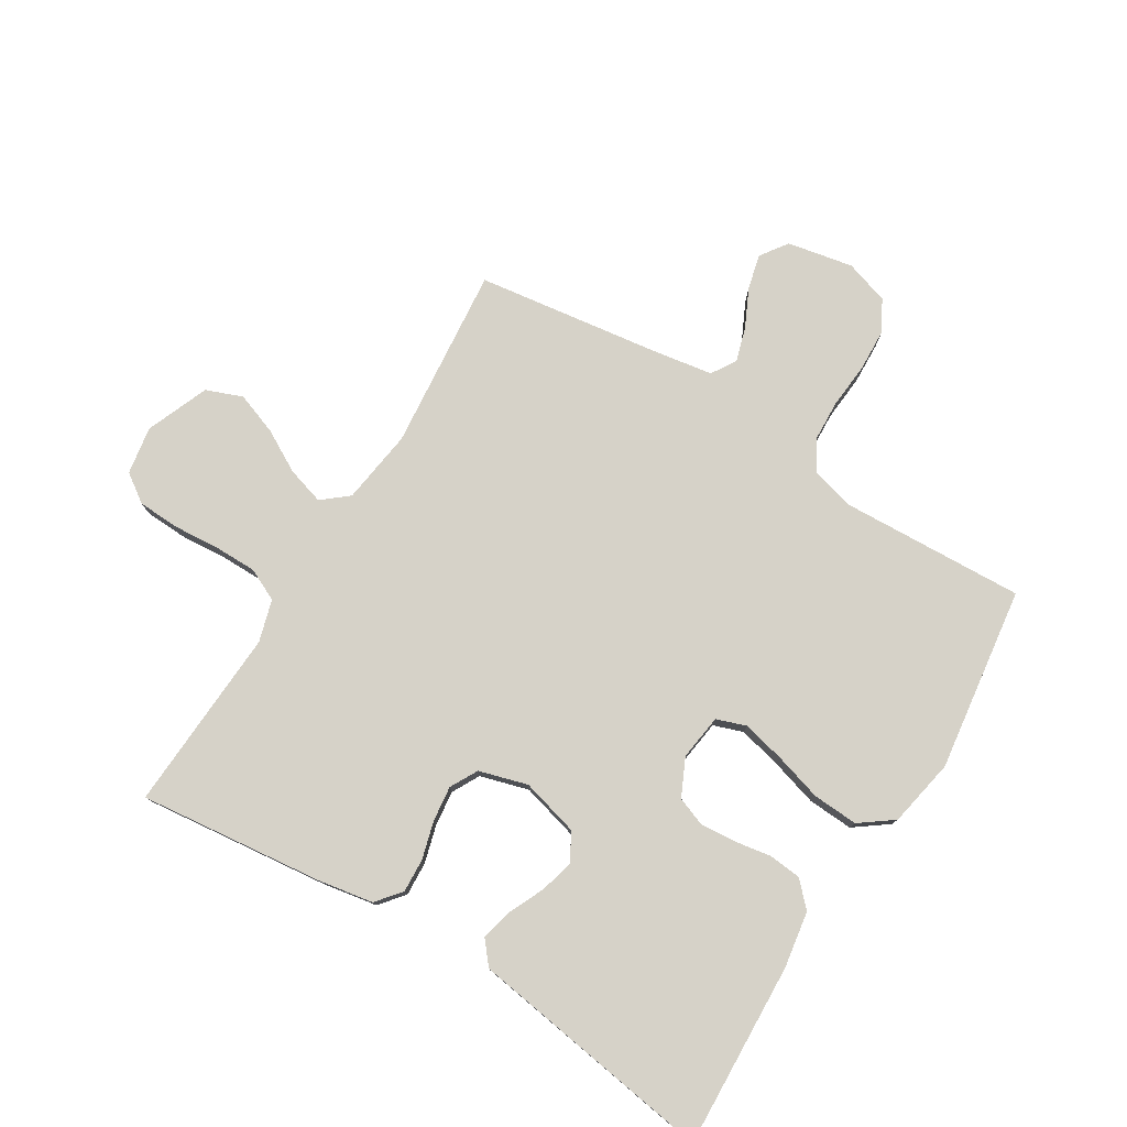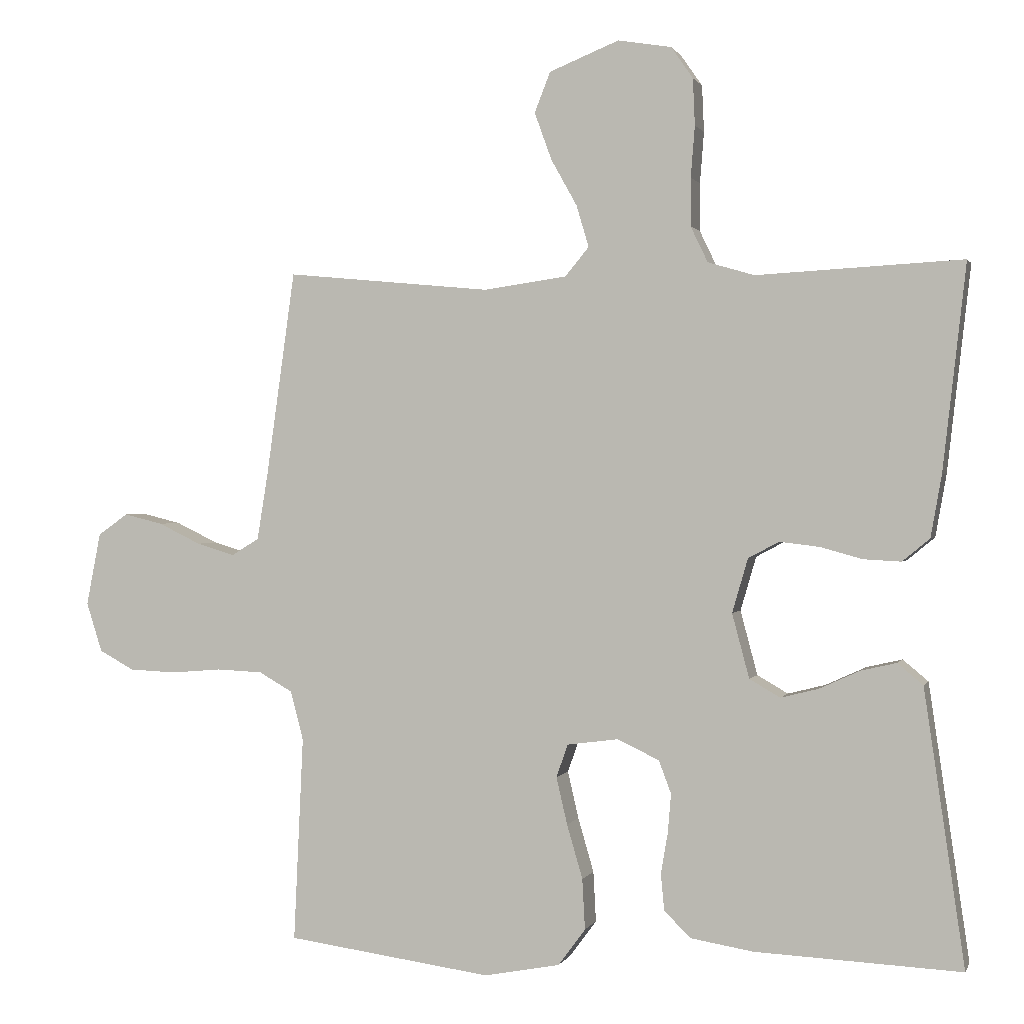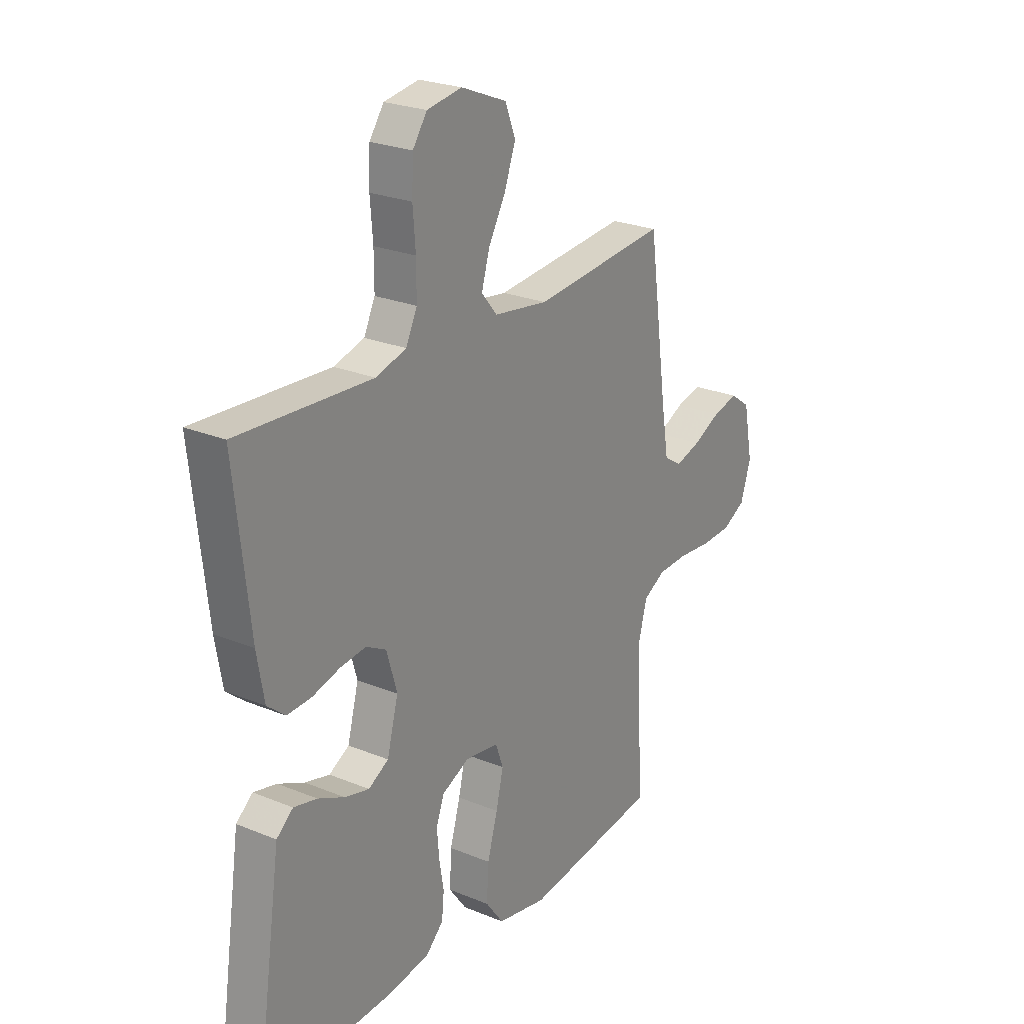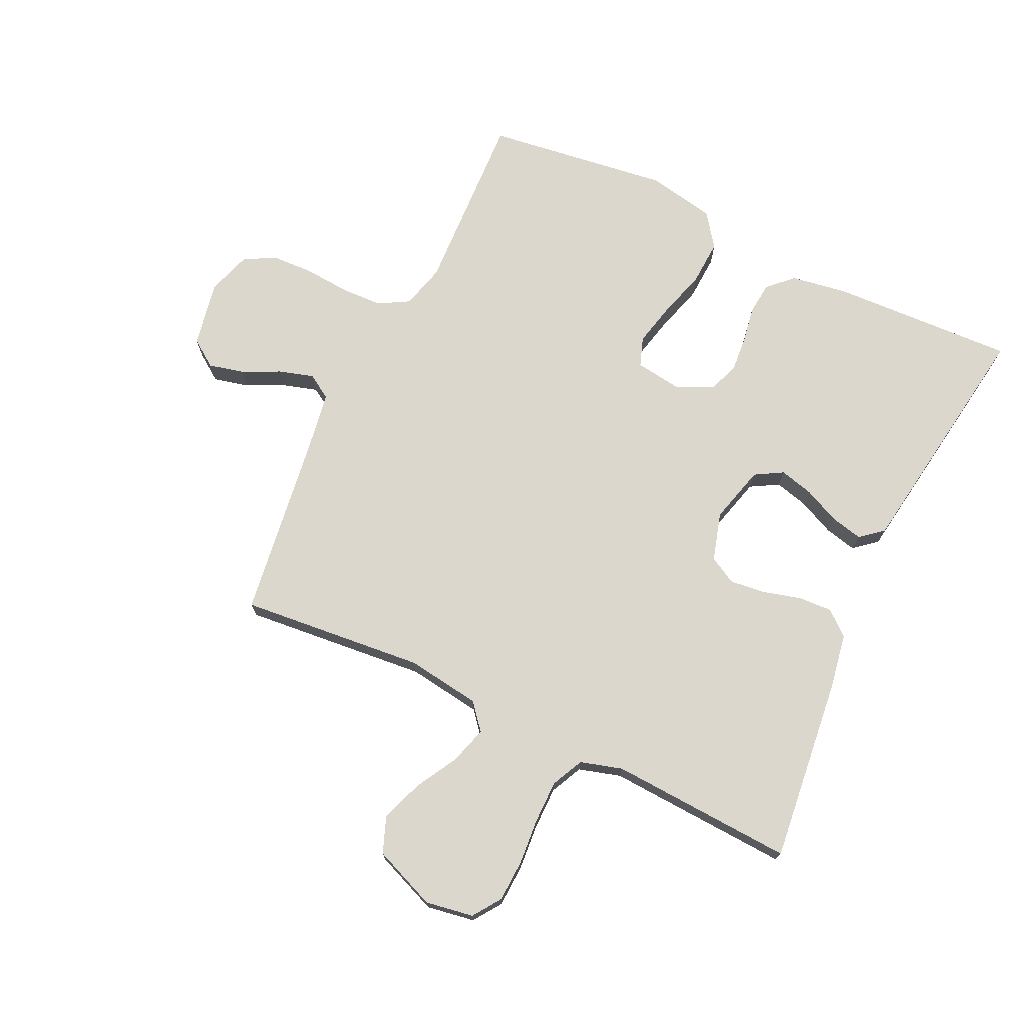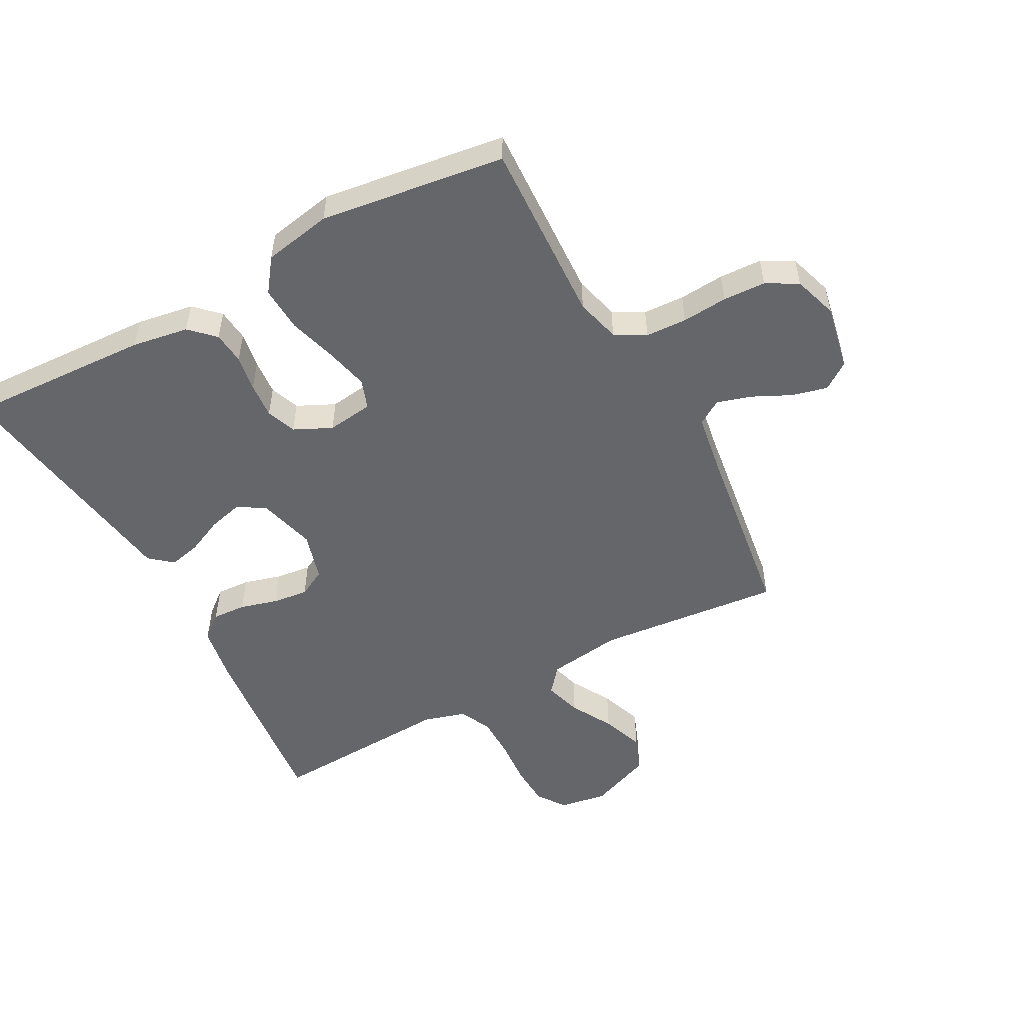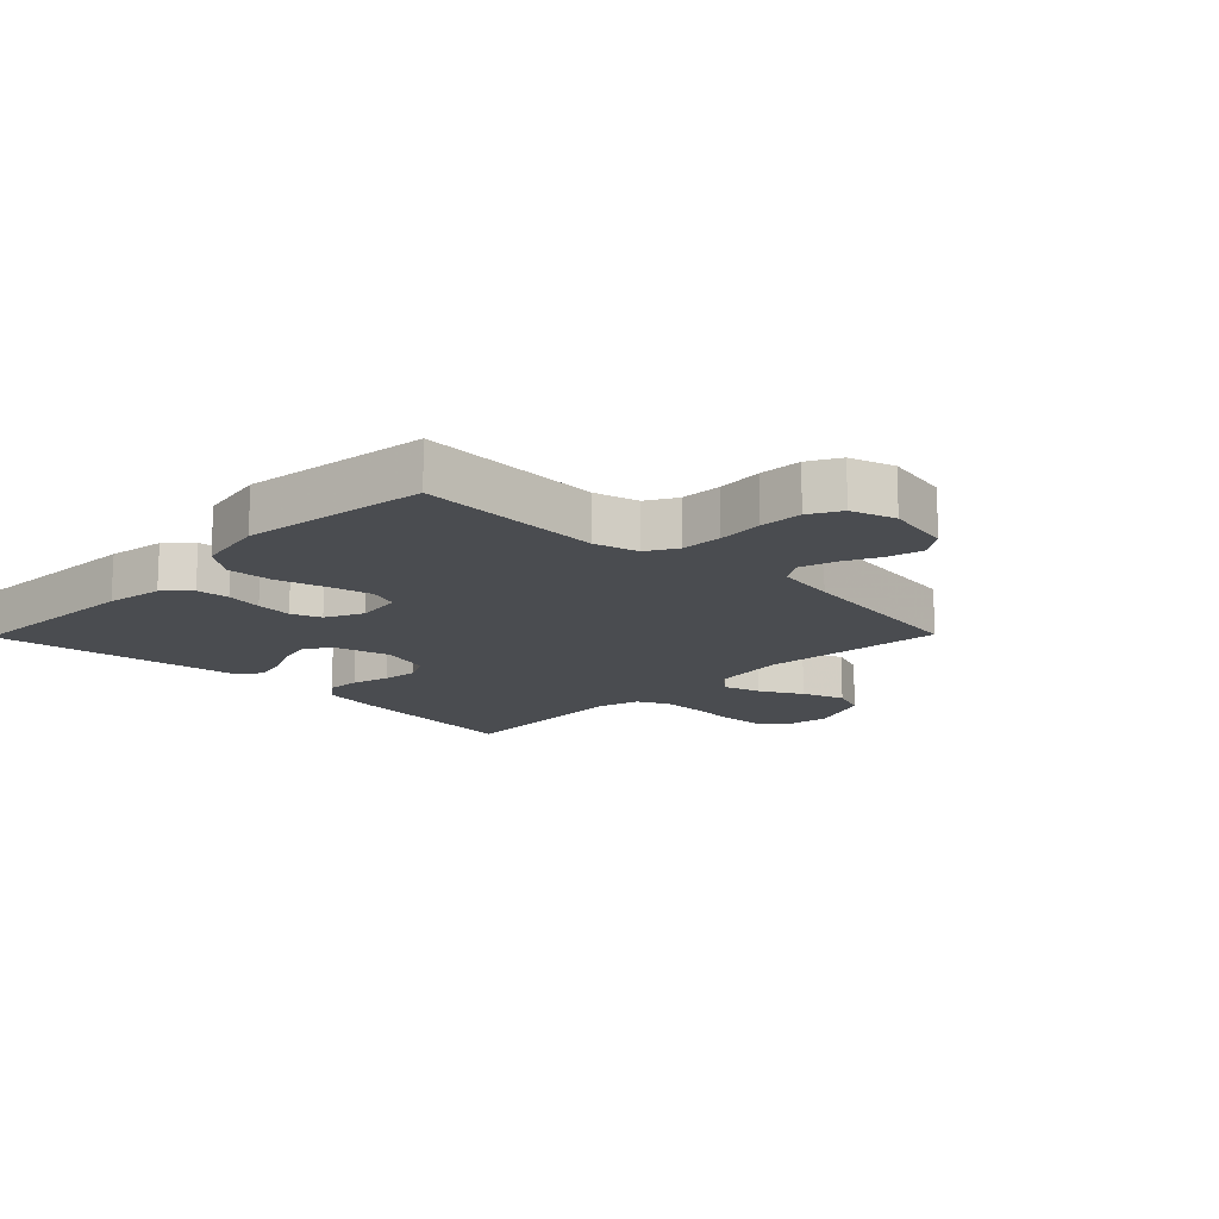
<metadata>
{"format":"obj","ext":"obj","renderer":"f3d","projection":"perspective","resolution":1024,"background":"white","views":[{"elev":77.9,"azim":121.7,"up":"+Y"},{"elev":0.8,"azim":15.2,"up":"+Z"},{"elev":24.4,"azim":124.2,"up":"+Z"},{"elev":72.9,"azim":25.5,"up":"+Y"},{"elev":-51.9,"azim":-151.6,"up":"+Y"},{"elev":-14.9,"azim":-134.4,"up":"+Y"}]}
</metadata>
<code>
v -0.5 0.07 -0.5
v -0.486 0.07 -0.2
v -0.505 0.07 -0.128
v -0.554 0.07 -0.1
v -0.621 0.07 -0.097
v -0.695 0.07 -0.103
v -0.764 0.07 -0.1
v -0.815 0.07 -0.072
v -0.838 0.07 0
v -0.817 0.07 0.107
v -0.773 0.07 0.138
v -0.716 0.07 0.124
v -0.654 0.07 0.094
v -0.598 0.07 0.077
v -0.558 0.07 0.102
v -0.542 0.07 0.2
v -0.5 0.07 0.5
v -0.2 0.07 0.471
v -0.079 0.07 0.488
v -0.044 0.07 0.53
v -0.062 0.07 0.591
v -0.1 0.07 0.659
v -0.125 0.07 0.728
v -0.102 0.07 0.787
v 0 0.07 0.828
v 0.078 0.07 0.815
v 0.11 0.07 0.769
v 0.113 0.07 0.701
v 0.107 0.07 0.626
v 0.107 0.07 0.556
v 0.132 0.07 0.504
v 0.2 0.07 0.484
v 0.5 0.07 0.5
v 0.466 0.07 0.2
v 0.45 0.07 0.109
v 0.41 0.07 0.076
v 0.355 0.07 0.079
v 0.294 0.07 0.096
v 0.236 0.07 0.103
v 0.191 0.07 0.079
v 0.168 0.07 0
v 0.193 0.07 -0.094
v 0.238 0.07 -0.12
v 0.293 0.07 -0.106
v 0.352 0.07 -0.079
v 0.404 0.07 -0.067
v 0.441 0.07 -0.098
v 0.456 0.07 -0.2
v 0.5 0.07 -0.5
v 0.2 0.07 -0.486
v 0.108 0.07 -0.471
v 0.069 0.07 -0.433
v 0.064 0.07 -0.38
v 0.074 0.07 -0.321
v 0.079 0.07 -0.263
v 0.061 0.07 -0.215
v 0 0.07 -0.186
v -0.075 0.07 -0.196
v -0.092 0.07 -0.244
v -0.076 0.07 -0.313
v -0.053 0.07 -0.392
v -0.049 0.07 -0.466
v -0.089 0.07 -0.52
v -0.2 0.07 -0.541
v -0.5 0 -0.5
v -0.486 0 -0.2
v -0.505 0 -0.128
v -0.554 0 -0.1
v -0.621 0 -0.097
v -0.695 0 -0.103
v -0.764 0 -0.1
v -0.815 0 -0.072
v -0.838 0 0
v -0.817 0 0.107
v -0.773 0 0.138
v -0.716 0 0.124
v -0.654 0 0.094
v -0.598 0 0.077
v -0.558 0 0.102
v -0.542 0 0.2
v -0.5 0 0.5
v -0.2 0 0.471
v -0.079 0 0.488
v -0.044 0 0.53
v -0.062 0 0.591
v -0.1 0 0.659
v -0.125 0 0.728
v -0.102 0 0.787
v 0 0 0.828
v 0.078 0 0.815
v 0.11 0 0.769
v 0.113 0 0.701
v 0.107 0 0.626
v 0.107 0 0.556
v 0.132 0 0.504
v 0.2 0 0.484
v 0.5 0 0.5
v 0.466 0 0.2
v 0.45 0 0.109
v 0.41 0 0.076
v 0.355 0 0.079
v 0.294 0 0.096
v 0.236 0 0.103
v 0.191 0 0.079
v 0.168 0 0
v 0.193 0 -0.094
v 0.238 0 -0.12
v 0.293 0 -0.106
v 0.352 0 -0.079
v 0.404 0 -0.067
v 0.441 0 -0.098
v 0.456 0 -0.2
v 0.5 0 -0.5
v 0.2 0 -0.486
v 0.108 0 -0.471
v 0.069 0 -0.433
v 0.064 0 -0.38
v 0.074 0 -0.321
v 0.079 0 -0.263
v 0.061 0 -0.215
v 0 0 -0.186
v -0.075 0 -0.196
v -0.092 0 -0.244
v -0.076 0 -0.313
v -0.053 0 -0.392
v -0.049 0 -0.466
v -0.089 0 -0.52
v -0.2 0 -0.541
f 64 1 2
f 63 64 2
f 62 63 2
f 61 62 2
f 60 61 2
f 59 60 2 3
f 58 59 3 4
f 57 58 4
f 52 53 54
f 51 52 54
f 50 51 54
f 49 50 54
f 48 49 54
f 47 48 54
f 46 47 54
f 45 46 54
f 44 45 54
f 43 44 54 55
f 42 43 55 56
f 36 37 38
f 35 36 38
f 34 35 38
f 33 34 38
f 32 33 38
f 31 32 38 39
f 30 31 39 40
f 27 28 29
f 26 27 29
f 25 26 29
f 24 25 29
f 23 24 29
f 22 23 29
f 21 22 29
f 20 21 29 30
f 30 40 41
f 20 30 41
f 19 20 41
f 16 17 18
f 42 56 57
f 41 42 57
f 19 41 57
f 18 19 57
f 16 18 57
f 15 16 57
f 11 12 13
f 10 11 13
f 9 10 13
f 8 9 13
f 7 8 13
f 6 7 13
f 5 6 13
f 14 15 57 4
f 4 5 13 14
f 66 65 128
f 66 128 127
f 66 127 126
f 66 126 125
f 66 125 124
f 67 66 124 123
f 68 67 123 122
f 68 122 121
f 118 117 116
f 118 116 115
f 118 115 114
f 118 114 113
f 118 113 112
f 118 112 111
f 118 111 110
f 118 110 109
f 118 109 108
f 119 118 108 107
f 120 119 107 106
f 102 101 100
f 102 100 99
f 102 99 98
f 102 98 97
f 102 97 96
f 103 102 96 95
f 104 103 95 94
f 93 92 91
f 93 91 90
f 93 90 89
f 93 89 88
f 93 88 87
f 93 87 86
f 93 86 85
f 94 93 85 84
f 105 104 94
f 105 94 84
f 105 84 83
f 82 81 80
f 121 120 106
f 121 106 105
f 121 105 83
f 121 83 82
f 121 82 80
f 121 80 79
f 77 76 75
f 77 75 74
f 77 74 73
f 77 73 72
f 77 72 71
f 77 71 70
f 77 70 69
f 68 121 79 78
f 78 77 69 68
f 1 65 66 2
f 2 66 67 3
f 3 67 68 4
f 4 68 69 5
f 5 69 70 6
f 6 70 71 7
f 7 71 72 8
f 8 72 73 9
f 9 73 74 10
f 10 74 75 11
f 11 75 76 12
f 12 76 77 13
f 13 77 78 14
f 14 78 79 15
f 15 79 80 16
f 16 80 81 17
f 17 81 82 18
f 18 82 83 19
f 19 83 84 20
f 20 84 85 21
f 21 85 86 22
f 22 86 87 23
f 23 87 88 24
f 24 88 89 25
f 25 89 90 26
f 26 90 91 27
f 27 91 92 28
f 28 92 93 29
f 29 93 94 30
f 30 94 95 31
f 31 95 96 32
f 32 96 97 33
f 33 97 98 34
f 34 98 99 35
f 35 99 100 36
f 36 100 101 37
f 37 101 102 38
f 38 102 103 39
f 39 103 104 40
f 40 104 105 41
f 41 105 106 42
f 42 106 107 43
f 43 107 108 44
f 44 108 109 45
f 45 109 110 46
f 46 110 111 47
f 47 111 112 48
f 48 112 113 49
f 49 113 114 50
f 50 114 115 51
f 51 115 116 52
f 52 116 117 53
f 53 117 118 54
f 54 118 119 55
f 55 119 120 56
f 56 120 121 57
f 57 121 122 58
f 58 122 123 59
f 59 123 124 60
f 60 124 125 61
f 61 125 126 62
f 62 126 127 63
f 63 127 128 64
f 64 128 65 1

</code>
